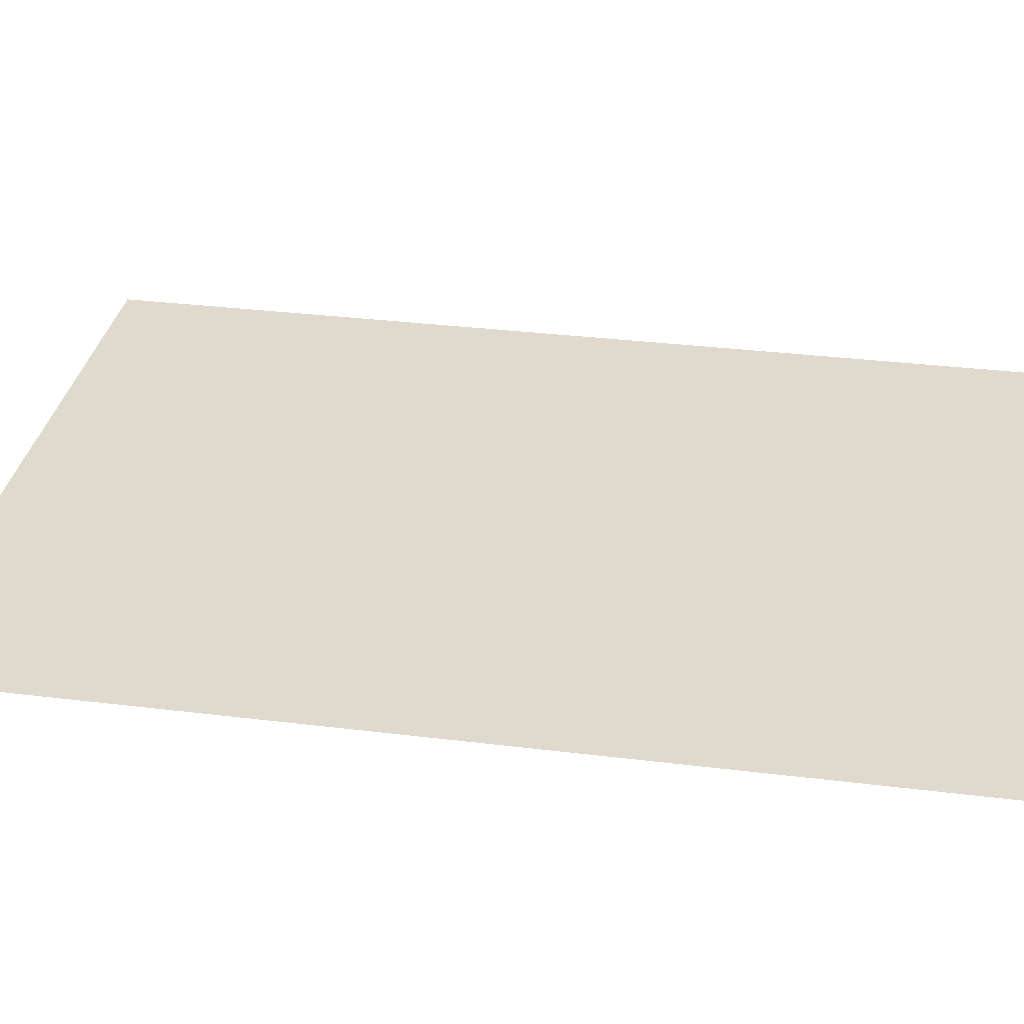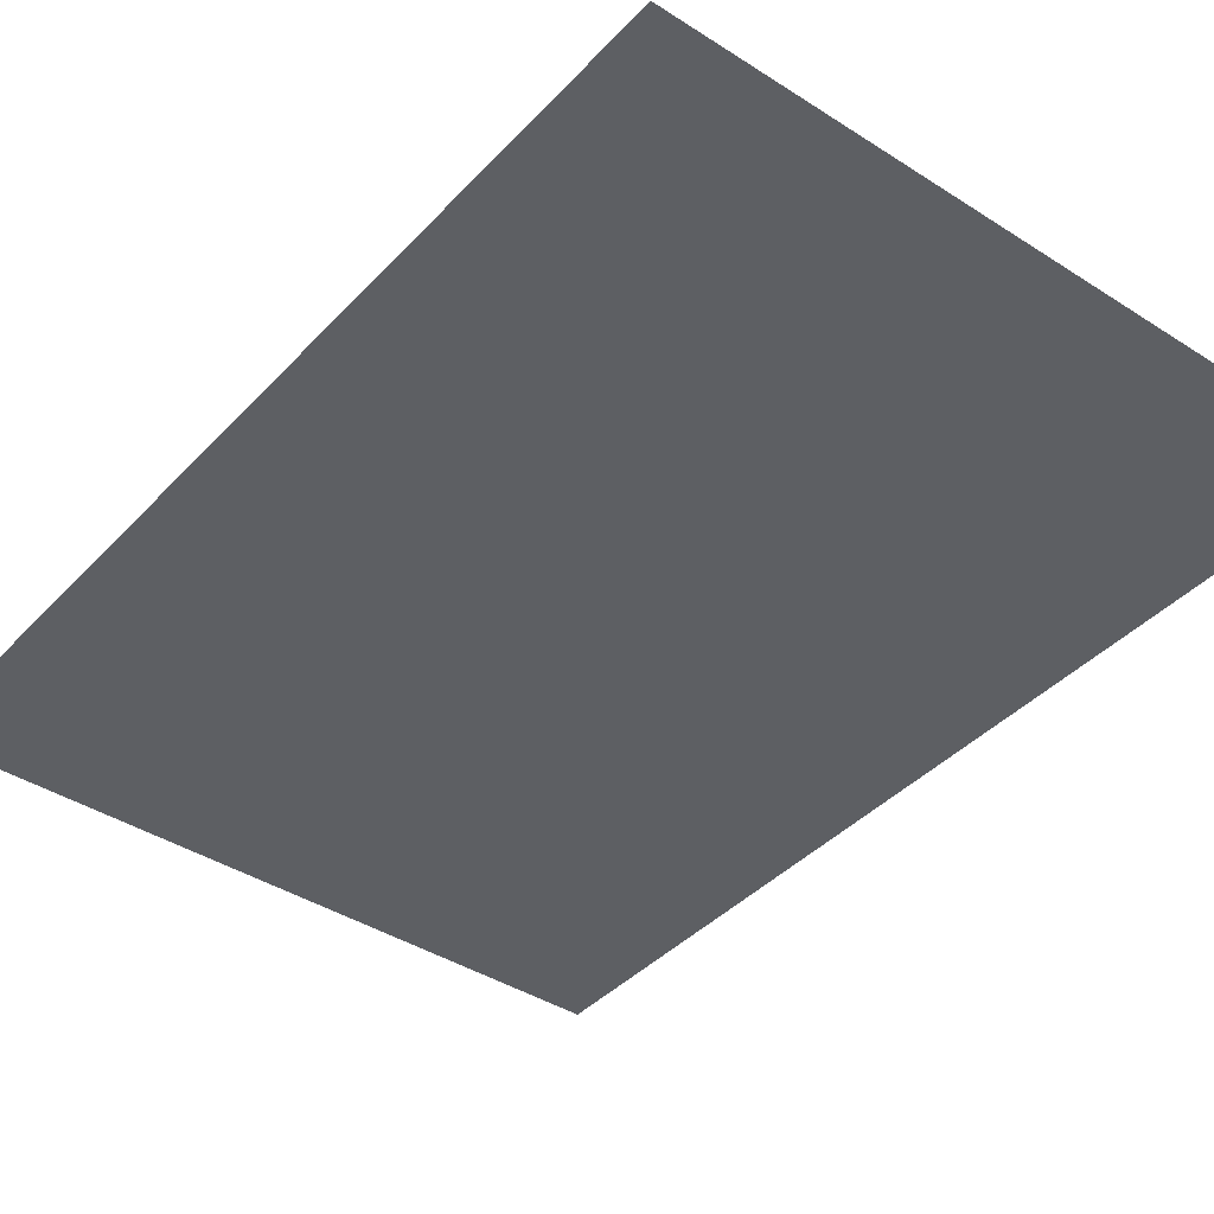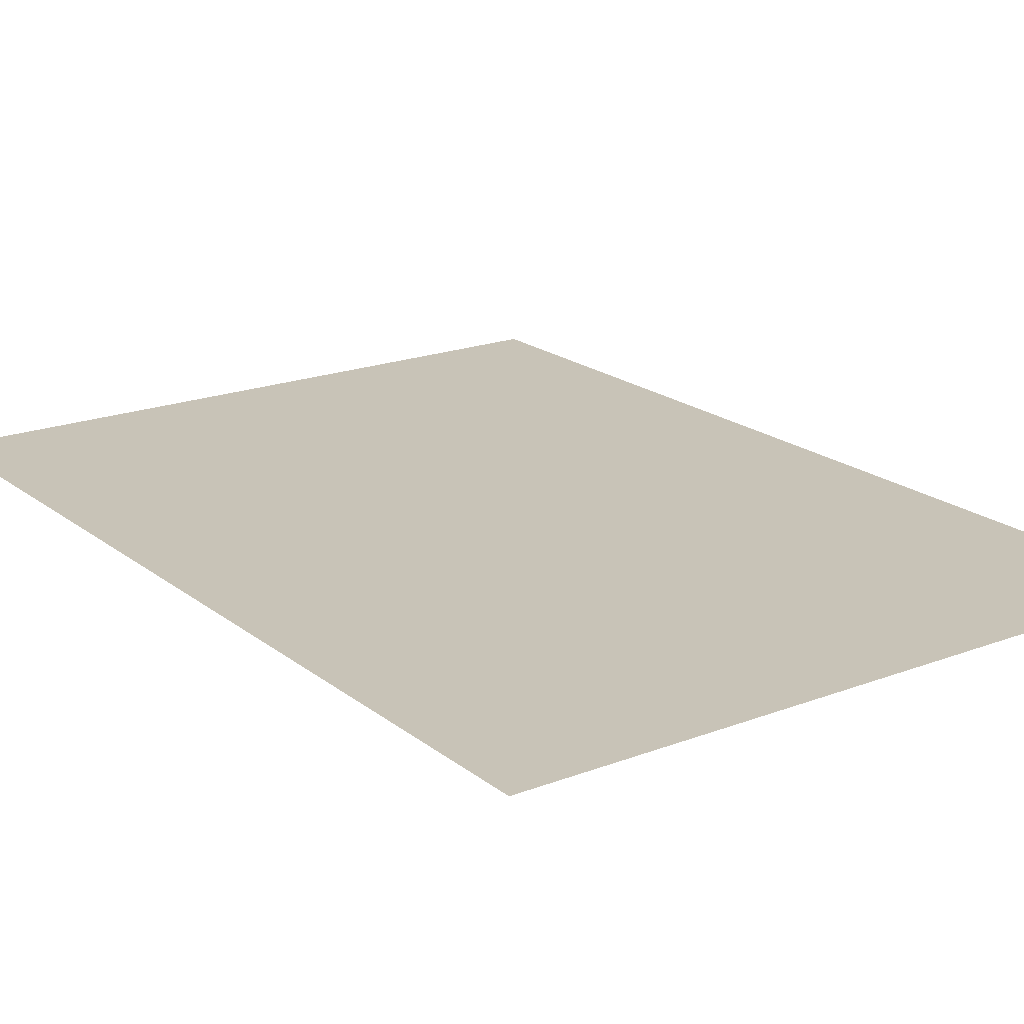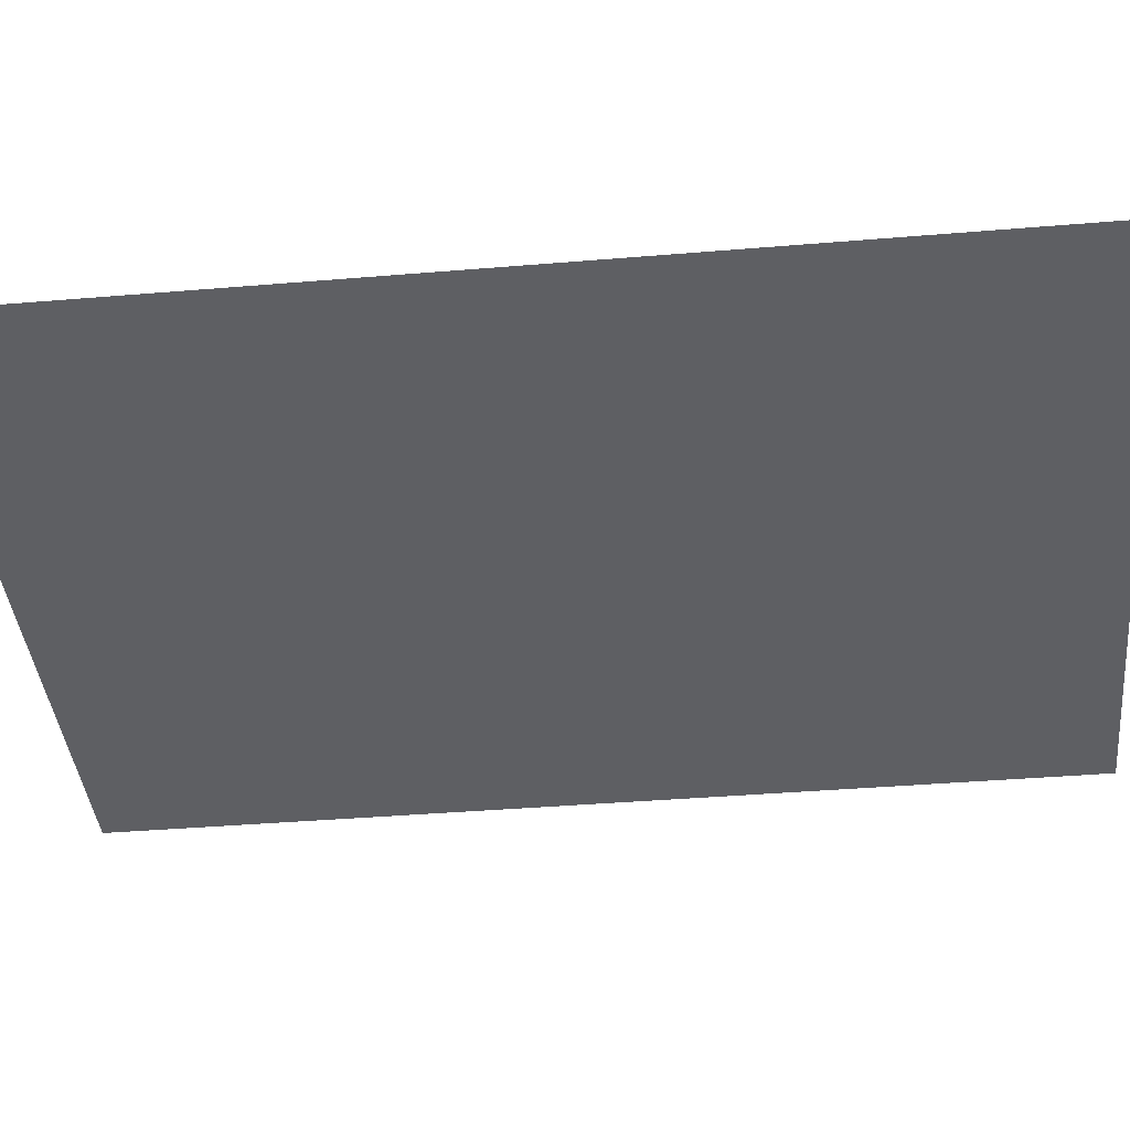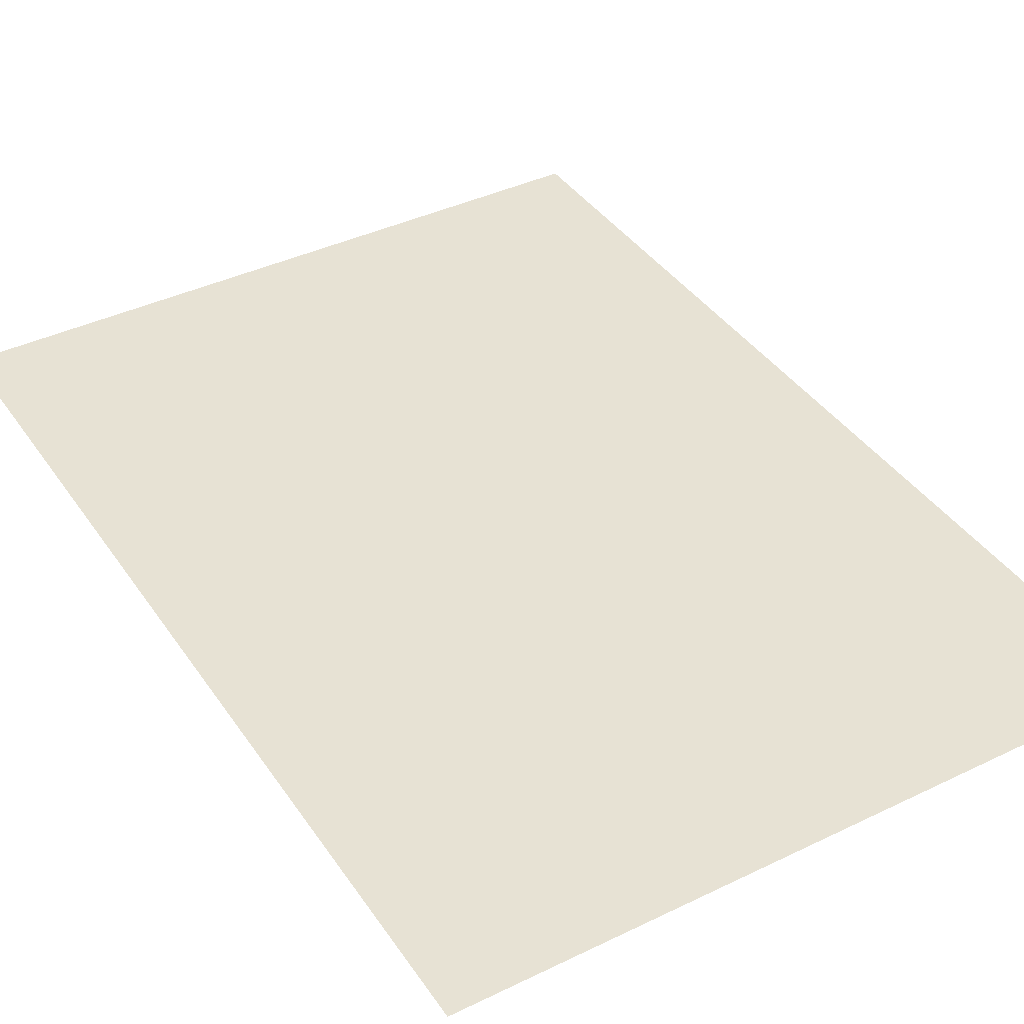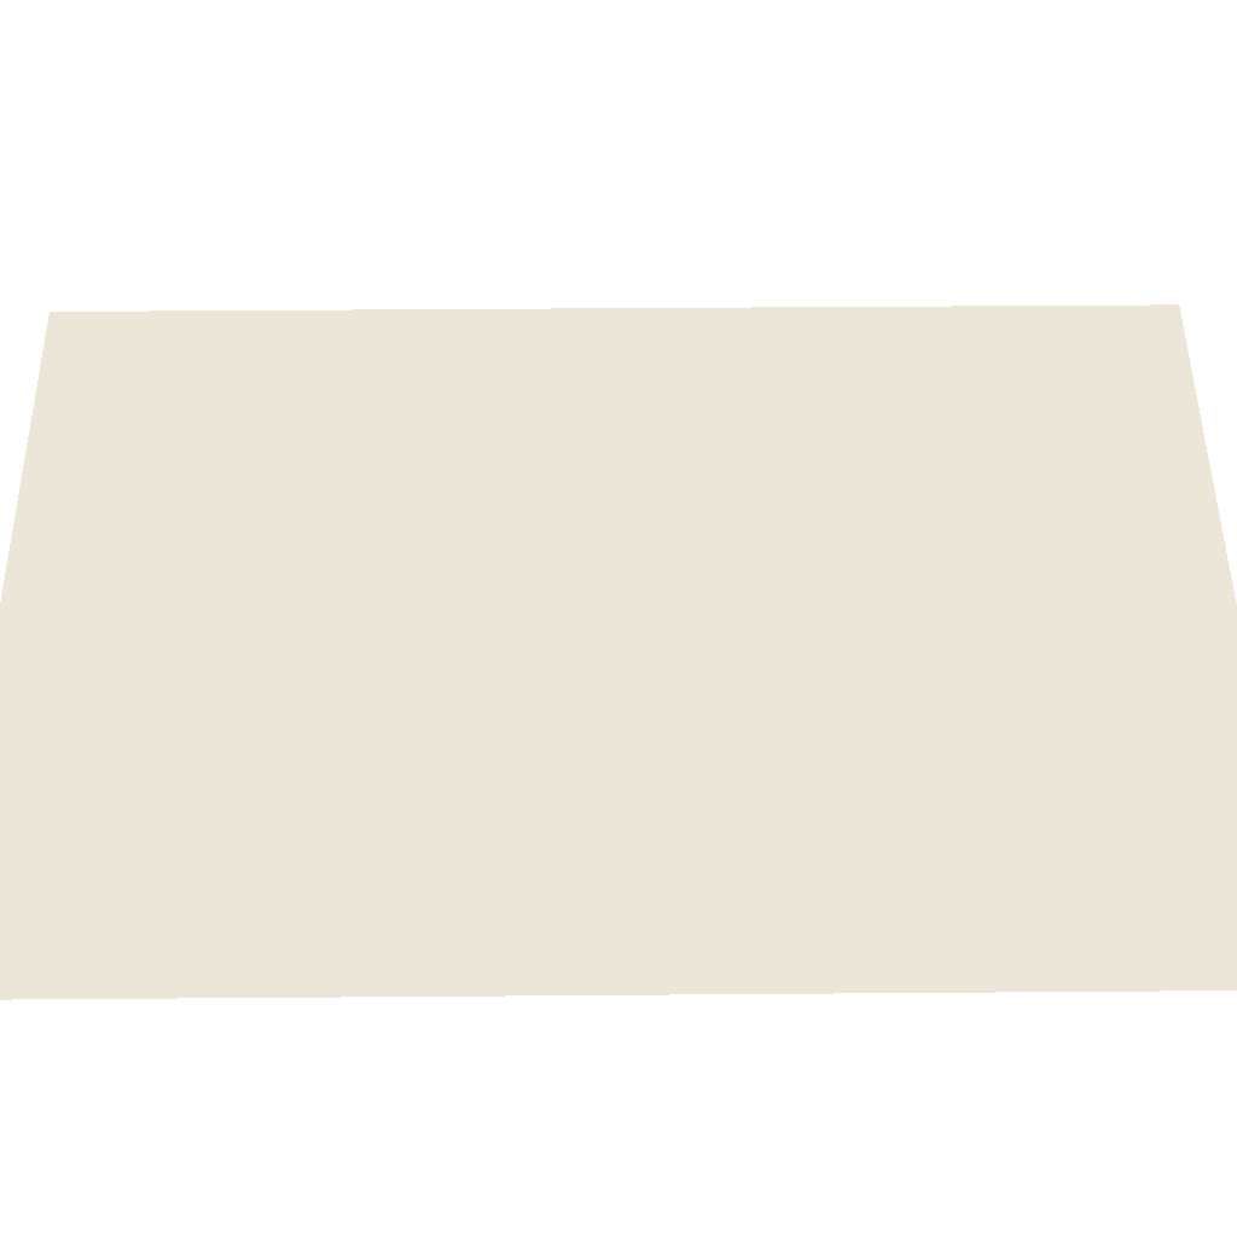
<metadata>
{"format":"obj","ext":"obj","renderer":"f3d","projection":"perspective","resolution":1024,"background":"white","views":[{"elev":32.7,"azim":99.7,"up":"+Y"},{"elev":-40.4,"azim":141.7,"up":"+Y"},{"elev":19.6,"azim":-35.4,"up":"+Y"},{"elev":-40.6,"azim":-84.2,"up":"+Y"},{"elev":39.8,"azim":149.1,"up":"+Y"},{"elev":49.5,"azim":89.5,"up":"+Y"}]}
</metadata>
<code>
o Object.1
v -2.365 -0.0315 4.259
v -2.365 -0.0315 -4.258
v 3.733 -0.0315 -4.258
v 3.733 -0.0315 4.259
v -2.365 0.0315 -4.258
v 3.733 0.0315 -4.258
v 3.733 0.0315 4.259
v -2.365 0.0315 4.259
v -2.365 -0.0315 -4.258
v 3.733 0.0315 -4.258
v 3.733 0.0315 -4.258
v 3.733 -0.0315 -4.258
v 3.733 -0.0315 -4.258
v 3.733 0.0315 4.259
v 3.733 0.0315 4.259
v 3.733 -0.0315 4.259
v 3.733 -0.0315 4.259
v -2.365 0.0315 4.259
v -2.365 0.0315 4.259
v -2.365 0.0315 -4.258
v -2.365 -0.0315 4.259
v -2.365 -0.0315 4.259
v -2.365 0.0315 -4.258
v -2.365 -0.0315 -4.258
f 5 6 2
f 9 10 3
f 11 7 12
f 13 14 4
f 15 8 16
f 17 18 1
f 19 20 21
f 22 23 24
f 1 2 4
f 4 2 3
f 5 8 6
f 6 8 7

</code>
